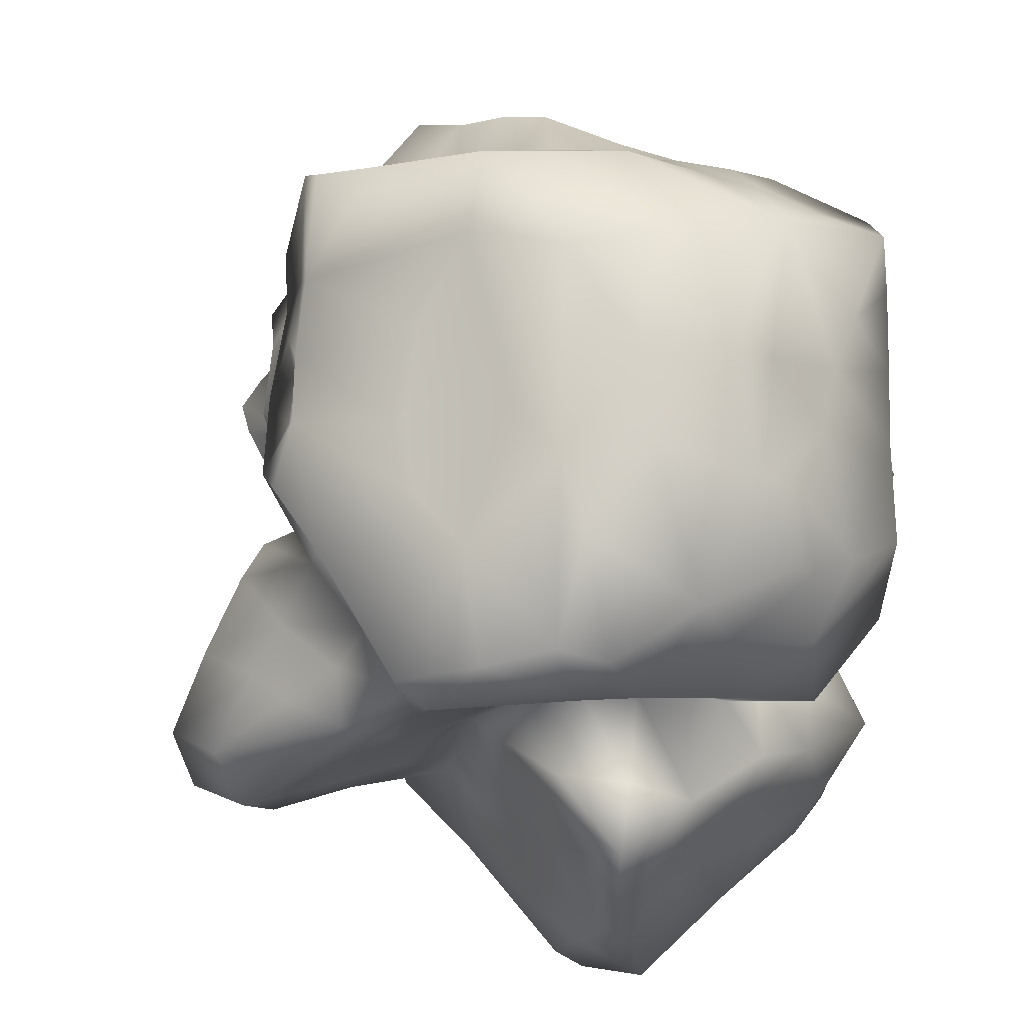
<metadata>
{"format":"obj","ext":"obj","renderer":"f3d","projection":"perspective","resolution":1024,"background":"white","views":[{"elev":55.3,"azim":50.8,"up":"+Y"}]}
</metadata>
<code>
v  -0.6883 0.6936 1.818
v  -0.9632 0.5725 1.877
v  -0.8503 0.228 1.877
v  -1.08 0.5846 1.642
v  -0.5225 0.413 1.803
v  -1.041 0.8978 1.596
v  -0.7088 0.078 1.719
v  -0.7611 0.9672 1.52
v  -1.06 0.4386 1.557
v  -0.5947 0.0446 1.614
v  -0.9137 -0.0365 1.43
v  -1.039 0.0973 1.426
v  -0.2746 0.8544 1.56
v  -0.186 1.196 1.438
v  -0.363 0.5038 1.365
v  -0.543 1.031 1.498
v  -0.4551 0.2269 1.388
v  -0.7205 -0.2168 1.299
v  -1.155 0.8544 1.276
v  -0.7794 1.205 1.335
v  -0.0758 1.079 1.264
v  -0.5225 -0.095 1.213
v  -0.1387 0.8446 1.176
v  -1.089 1.207 1.321
v  -0.3891 1.287 1.304
v  -1.232 0.4246 1.254
v  -1.281 0.6766 0.9891
v  -0.0435 1.486 1.227
v  -1.155 0.0747 1.215
v  -0.8004 1.466 1.119
v  -0.7988 -0.416 1.133
v  0.0147 1.671 1.28
v  0.1495 1.538 1.214
v  -0.3659 1.483 1.161
v  -1.139 1.262 1.156
v  0.0007 1.297 1.177
v  -0.9975 -0.1938 1.07
v  -0.6454 1.82 1.187
v  -1.323 0.2623 1.051
v  -0.3521 0.147 1.014
v  0.2497 1.798 0.9985
v  -0.8943 -0.43 0.9926
v  -0.1364 0.6942 0.9421
v  -0.9773 1.895 1.166
v  -1.155 1.751 1.104
v  -1.114 2.043 0.9504
v  -0.1732 1.993 0.7551
v  -0.653 -0.4098 0.9383
v  -1.277 -0.0382 0.9583
v  -0.981 1.436 0.9208
v  -1.351 0.4521 0.8965
v  -1.193 0.7375 0.8159
v  -1.286 0.4146 0.725
v  0.3476 1.337 0.7126
v  -1.21 -0.2208 0.8266
v  -1.471 1.75 0.8344
v  -1.194 1.442 0.7756
v  -1.209 1.896 0.9096
v  0.1297 1.106 0.7113
v  -0.4814 2.026 0.7628
v  -0.8831 -0.3785 0.7792
v  -0.4146 -0.3786 0.6862
v  -1.194 -0.3539 0.6414
v  -0.1243 0.6093 0.7644
v  0.5366 1.565 0.6862
v  -1.328 2.02 0.7776
v  -1.319 1.493 0.6773
v  -0.7362 2.156 0.6234
v  0.4475 1.934 0.7534
v  -0.9998 1.175 0.7154
v  -0.3401 -0.0496 0.7105
v  -1.321 2.163 0.7662
v  -0.6327 -0.3348 0.7245
v  -1.107 0.8583 0.6855
v  0.3703 -0.4982 0.7791
v  0.5504 -0.7432 0.796
v  0.6909 -0.407 0.7828
v  0.4976 0.9632 0.7729
v  0.4617 0.617 0.7605
v  0.9547 0.876 0.7855
v  0.6871 0.5045 0.776
v  0.9359 0.3878 0.7733
v  0.8011 -0.037 0.7687
v  0.4828 -0.157 0.7743
v  -0.1685 -0.73 0.7714
v  0.1412 0.7459 0.7652
v  -1.621 0.7858 0.7529
v  0.4338 0.1765 0.7514
v  0.6846 -0.7761 0.7344
v  -1.58 0.5163 0.668
v  0.0692 0.3319 0.7731
v  0.1401 -0.1611 0.7465
v  0.0775 -0.9751 0.4957
v  -0.0915 -0.4736 0.7172
v  -0.8166 -0.5826 0.7721
v  -0.671 -0.7668 0.7807
v  -0.9523 -0.4978 0.6386
v  0.7292 0.9632 0.5543
v  0.9334 -0.1832 0.6655
v  -1.569 1.62 0.4765
v  -0.7021 -0.9876 0.5507
v  -1.638 1.428 0.7802
v  -0.9839 -0.3145 0.5688
v  0.9668 -0.5852 0.6028
v  -1.387 0.9909 0.5386
v  0.101 0.9327 0.608
v  -1.425 1.161 0.6188
v  -1.712 1.135 0.7149
v  -0.2317 -0.983 0.5155
v  -1.158 1.248 0.531
v  -1.549 1.958 0.6544
v  0.9332 0.8469 0.3495
v  -1.558 1.057 0.6119
v  0.9206 0.3675 0.4564
v  0.602 1.858 0.5952
v  -1.747 1.864 0.5246
v  -1.668 0.952 0.5644
v  -1.965 0.8576 0.684
v  0.4027 -0.9937 0.4758
v  -1.923 1.163 0.5336
v  -1.886 0.9474 0.5919
v  -1.68 0.3015 0.5856
v  -1.239 0.0264 0.6216
v  -0.8226 -0.7202 0.3469
v  -1.682 2.102 0.4733
v  0.2606 0.9638 0.4209
v  0.6696 -0.8074 0.4609
v  -2.118 0.8482 0.6159
v  -0.1 2.3 0.2805
v  -0.9828 1.01 0.4679
v  -2.214 0.5352 0.5391
v  -1.05 0.8484 0.5156
v  0.2047 2.196 0.3934
v  -1.507 -0.1917 0.5116
v  -1.135 1.121 0.4423
v  0.5702 1.266 0.3239
v  -1.995 0.0866 0.443
v  -0.9949 2.34 0.3395
v  -1.532 2.304 0.5428
v  0.66 1.5 0.454
v  -0.4644 2.322 0.2557
v  0.9104 0.0782 0.25
v  -1.983 1.363 0.477
v  -1.2 -0.2817 0.3308
v  0.8046 -0.7232 0.2618
v  -2.316 0.6689 0.3697
v  -0.9812 -0.2594 0.2929
v  -2.357 1.044 0.2414
v  -1.015 0.9034 0.3233
v  -2.188 0.9026 0.3308
v  -2.425 0.2035 0.3977
v  0.9366 -0.4779 0.0431
v  -1.859 1.828 0.3022
v  -1.829 2.527 0.2451
v  -1.998 2.341 0.1962
v  -0.6804 -0.9884 0.2992
v  0.4028 0.962 0.2249
v  -1.782 -0.4483 0.3922
v  -1.943 1.977 0.3755
v  -1.454 -0.5006 0.2304
v  0.4762 -1.001 0.1816
v  -2.175 -0.3028 0.3545
v  -2.499 0.1021 0.3431
v  -1.972 -0.5866 0.341
v  -0.9883 -0.4399 0.1262
v  0.6596 1.892 0.124
v  -2.137 1.457 0.0937
v  0.9165 0.3597 0.0052
v  -0.0857 -0.9691 0.0949
v  -1.832 2.007 0.0357
v  -2.232 -0.3154 0.1057
v  0.0958 2.331 -0.0501
v  -2.433 0.2735 0.0087
v  -0.8703 -0.6833 -0.006
v  0.5825 0.9786 0.0201
v  -1.117 2.584 -0.0308
v  -1.782 1.661 0.163
v  0.7281 1.59 0.0103
v  0.8063 1.25 0.0385
v  0.6383 -0.8622 0.0227
v  0.5075 0.8422 -0.0051
v  -2.239 0.9179 0.0982
v  -0.6956 -0.9601 -0.1624
v  -2.333 0.5271 0.0182
v  -1.657 2.593 0.0588
v  0.1111 -0.9822 -0.1301
v  -2.344 0.8319 -0.0456
v  -0.3547 -0.977 -0.0798
v  -1.747 1.832 -0.089
v  -1.922 -0.7294 0.014
v  -1.841 2.203 -0.1176
v  -2.344 1.351 -0.086
v  -2.292 0.053 -0.0917
v  0.8164 -0.6267 -0.0433
v  -1.33 -0.6343 -0.049
v  -2.443 1.14 -0.1971
v  0.9318 -0.121 -0.1933
v  0.4553 2.152 -0.3773
v  -0.9623 -0.3881 -0.1189
v  -1.275 -0.5401 -0.3057
v  -0.217 2.462 -0.2505
v  0.9248 0.7547 -0.0902
v  -0.7472 2.677 -0.2663
v  -1.611 2.277 -0.2744
v  -1.297 2.772 -0.2755
v  0.6256 0.7964 -0.1358
v  -2.321 1.02 -0.2854
v  -1.553 -0.7316 -0.2115
v  -1.506 2.461 -0.2679
v  -1.963 -0.673 -0.1884
v  0.9548 0.9983 -0.3504
v  -2.097 -0.3704 -0.1837
v  0.5214 -0.9801 -0.2851
v  -2.284 0.2285 -0.3547
v  0.7545 1.892 -0.2982
v  0.8666 1.353 -0.3869
v  -0.9424 -0.5363 -0.4224
v  -2.435 0.4727 -0.255
v  -2.296 1.627 -0.2775
v  0.937 -0.3751 -0.421
v  -2.423 1.407 -0.6385
v  0.9479 0.4924 -0.3904
v  -1.374 2.545 -0.4296
v  -0.4355 2.607 -0.4638
v  0.7796 1.767 -0.4266
v  -0.2825 -0.9666 -0.5744
v  -2.011 -0.2277 -0.475
v  -2.432 0.9267 -0.3776
v  0.9522 -0.0846 -0.547
v  -0.9955 -0.3625 -0.4067
v  -2.015 1.868 -0.4437
v  0.6717 -0.729 -0.526
v  -1.729 2.067 -0.4569
v  0.6013 0.732 -0.3522
v  0.4353 0.8168 -0.3481
v  -1.484 2.278 -0.5235
v  0.2967 -0.97 -0.4027
v  -2.328 1.802 -0.6937
v  0.3834 0.7964 -0.4967
v  -2.479 1.187 -0.5842
v  0.254 0.853 -0.3301
v  -2.467 0.6762 -0.4593
v  0.5152 1.987 -0.5449
v  0.037 0.9033 -0.442
v  -0.0499 0.938 -0.3934
v  0.3645 0.8989 -0.4571
v  0.0328 0.9597 -0.4385
v  0.1103 2.434 -0.5151
v  -2.377 1.084 -0.5392
v  -2.325 0.4579 -0.6132
v  -0.6153 -0.7221 -0.4811
v  0.8628 1.099 -0.8243
v  -1.857 -0.5266 -0.6474
v  -2.36 0.8596 -0.6656
v  -2.167 0.148 -0.6408
v  -0.0696 2.531 -0.6656
v  -1.478 -0.603 -0.7182
v  -0.9877 2.651 -0.8322
v  0.6222 0.9683 -0.634
v  -0.5753 2.566 -0.7368
v  -1.203 2.573 -0.6852
v  -1.258 -0.4592 -0.7574
v  0.0254 -0.7983 -0.6735
v  -0.4526 -0.759 -0.6532
v  0.7865 1.652 -0.6536
v  0.6875 0.4799 -0.6258
v  0.3559 0.6579 -0.6988
v  0.0945 2.326 -0.7359
v  0.8286 -0.5091 -0.7158
v  0.3849 -0.7201 -0.6281
v  -2.358 0.6633 -0.8905
v  -0.8915 -0.2465 -0.8106
v  -1.221 2.443 -0.7871
v  0.3584 1.994 -0.8336
v  -2.04 2.015 -0.7256
v  0.3566 1.064 -0.7228
v  -1.884 -0.1044 -0.8844
v  -2.314 1.165 -0.7777
v  0.7761 1.501 -0.9551
v  -0.6091 -0.4627 -0.8179
v  0.9014 0.1857 -0.8445
v  0.7651 -0.4403 -0.8667
v  -1.791 2.229 -0.8024
v  -1.663 2.242 -0.9325
v  -1.358 2.276 -0.7373
v  -0.249 -0.618 -0.7321
v  0.3584 1.184 -0.9199
v  0.118 -0.6745 -0.7689
v  -2.124 1.765 -0.9422
v  0.397 0.5045 -0.8745
v  -2.236 1.416 -0.8407
v  -2.133 0.3426 -0.9816
v  0.6426 0.3543 -0.8707
v  0.1696 2.041 -1.075
v  0.3859 -0.5494 -0.8668
v  -1.171 2.402 -0.9063
v  -0.0459 -0.4618 -0.8342
v  0.8014 -0.1535 -0.8493
v  -1.033 2.537 -0.8933
v  -0.1134 -0.0414 -0.8383
v  -0.3747 -0.2327 -0.8185
v  -0.6809 -0.0289 -0.8173
v  0.0787 -0.2291 -0.8339
v  -1.853 2.051 -0.9501
v  0.1638 0.1773 -0.8354
v  0.4962 -0.0982 -0.8412
v  -1.089 -0.3136 -1.135
v  -0.4942 -0.0602 -1.106
v  -0.81 -0.1543 -1.046
v  0.365 0.8926 -0.976
v  -1.762 -0.4247 -1.12
v  0.4423 1.672 -1.205
v  0.3353 0.4565 -0.9998
v  -1.304 2.263 -1.075
v  -1.389 -0.4789 -1.252
v  -2.319 0.6963 -1.134
v  0.5939 1.216 -1.022
v  -0.3419 2.486 -1.208
v  -2.012 1.484 -1.111
v  -1.673 1.849 -1.089
v  -0.9463 2.414 -1.055
v  -1.038 2.303 -1.183
v  -0.0567 -0.0868 -1.221
v  -1.952 0.9814 -1.042
v  -1.64 -0.4058 -1.385
v  -0.8373 -0.0487 -1.121
v  -0.7744 2.447 -1.152
v  -2.063 1.23 -1.078
v  0.0194 0.0364 -1.293
v  -1.221 2.089 -1.152
v  0.3918 0.9176 -1.274
v  0.3621 0.5605 -1.233
v  -1.755 1.639 -1.141
v  0.4007 1.362 -1.181
v  -1.962 0.1375 -1.242
v  -1.41 1.255 -1.073
v  -1.416 1.011 -1.145
v  -1.586 1.001 -1.205
v  -1.87 1.244 -1.314
v  -1.637 1.108 -1.095
v  -1.363 1.319 -1.181
v  0.0099 2.05 -1.34
v  -1.309 1.864 -1.213
v  0.1711 0.2758 -1.402
v  -1.762 0.8365 -1.282
v  -2.113 0.4231 -1.322
v  -1.186 -0.0532 -1.27
v  -1.549 1.563 -1.252
v  -1.982 0.5459 -1.394
v  -0.6768 2.327 -1.335
v  -1.336 -0.2145 -1.277
v  0.1533 1.443 -1.288
v  -1.786 -0.1516 -1.411
v  -1.456 0.7417 -1.234
v  -1.428 0.7742 -1.32
v  -0.3244 -0.0909 -1.346
v  -1.078 1.952 -1.458
v  -0.9313 2.171 -1.422
v  0.203 1.797 -1.408
v  -1.147 1.662 -1.394
v  -1.371 1.185 -1.383
v  -1.127 1.812 -1.568
v  -0.7609 2.182 -1.449
v  -1.31 1.532 -1.368
v  -1.579 0.5167 -1.323
v  -0.8466 -0.0959 -1.494
v  -1.396 0.1041 -1.393
v  -1.455 0.5259 -1.282
v  0.3261 1.11 -1.438
v  -1.252 0.2072 -1.372
v  -0.0765 1.631 -1.518
v  0.2539 0.7714 -1.472
v  -0.2405 2.071 -1.757
v  -1.618 0.364 -1.4
v  -1.444 0.4336 -1.409
v  -0.3442 1.662 -1.436
v  0.203 0.4596 -1.521
v  -0.9722 1.684 -1.363
v  -1.415 0.8342 -1.468
v  -0.9809 0.1153 -1.528
v  -0.6465 1.527 -1.487
v  -1.671 -0.0354 -1.481
v  -0.2303 1.503 -1.453
v  0.0278 1.321 -1.457
v  -0.2479 0.3131 -1.58
v  -0.4899 2.166 -1.548
v  -0.7381 1.839 -1.699
v  -1.111 1.512 -1.495
v  -1.878 0.1414 -1.503
v  -0.0657 1.926 -1.633
v  -0.49 0.1068 -1.518
v  -0.1667 0.8633 -1.492
v  -1.346 1.303 -1.528
v  -0.5614 0.8814 -1.517
v  -0.8165 1.093 -1.499
v  -1.103 0.4115 -1.62
v  -1.154 1.107 -1.525
v  -1.036 0.7646 -1.553
v  -0.7335 0.3543 -1.58
v  -1.402 0.7066 -1.622
v  -0.8814 1.974 -1.665
v  -0.4496 1.901 -1.877
g Cliff_NG3_1_uvmapped_ZBrush_defualt_group
f 1 2 3
f 4 3 2
f 1 3 5
f 4 2 6
f 3 7 5
f 1 8 2
f 8 6 2
f 3 4 9
f 5 7 10
f 7 3 11
f 12 11 3
f 5 13 1
f 13 14 1
f 13 5 15
f 9 12 3
f 8 1 16
f 5 10 17
f 7 18 10
f 15 5 17
f 14 16 1
f 4 6 19
f 20 6 8
f 14 13 21
f 7 11 18
f 10 18 22
f 22 17 10
f 13 15 23
f 19 9 4
f 6 20 24
f 14 25 16
f 9 19 26
f 8 16 20
f 9 26 12
f 21 13 23
f 19 27 26
f 6 24 19
f 25 14 28
f 12 26 29
f 20 16 25
f 24 20 30
f 18 11 31
f 32 28 33
f 25 28 34
f 35 24 30
f 33 28 36
f 29 37 12
f 37 11 12
f 19 24 35
f 32 38 34
f 32 34 28
f 28 14 36
f 39 29 26
f 20 25 34
f 17 22 40
f 11 37 31
f 41 32 33
f 36 14 21
f 31 37 42
f 23 15 43
f 38 44 45
f 17 40 15
f 20 34 30
f 45 44 46
f 32 41 47
f 34 38 30
f 32 47 38
f 26 27 39
f 45 30 38
f 18 31 48
f 29 49 37
f 31 42 48
f 46 44 38
f 19 35 27
f 45 50 30
f 51 39 27
f 29 39 49
f 27 35 52
f 36 21 23
f 15 40 43
f 53 49 39
f 39 51 53
f 33 36 54
f 37 49 55
f 45 56 57
f 50 45 57
f 50 35 30
f 45 46 58
f 36 23 59
f 38 47 60
f 42 61 48
f 40 22 62
f 46 38 60
f 45 58 56
f 22 18 62
f 55 63 37
f 18 48 62
f 40 64 43
f 41 33 65
f 33 54 65
f 36 59 54
f 58 66 56
f 37 63 42
f 56 67 57
f 68 46 60
f 47 41 69
f 59 23 43
f 66 58 46
f 35 50 70
f 63 61 42
f 35 70 52
f 27 52 53
f 40 62 71
f 46 72 66
f 61 73 48
f 70 74 52
f 51 27 53
f 41 65 69
f 75 76 77
f 78 79 80
f 80 79 81
f 80 81 82
f 83 84 77
f 76 75 85
f 78 86 79
f 87 53 52
f 82 81 83
f 83 81 88
f 84 75 77
f 76 89 77
f 87 90 53
f 91 88 79
f 64 40 71
f 75 84 92
f 93 76 85
f 50 57 70
f 86 91 79
f 88 92 84
f 85 75 94
f 62 95 96
f 95 97 96
f 80 98 78
f 86 64 91
f 83 88 84
f 95 61 97
f 85 62 96
f 68 72 46
f 81 79 88
f 64 71 91
f 99 82 83
f 91 71 92
f 88 91 92
f 83 77 99
f 75 92 94
f 94 62 85
f 67 56 100
f 48 73 62
f 73 61 95
f 101 96 97
f 100 102 67
f 63 103 61
f 89 104 77
f 52 105 87
f 73 95 62
f 43 106 59
f 107 67 102
f 108 107 102
f 74 105 52
f 97 61 103
f 85 96 109
f 70 57 110
f 92 71 94
f 56 66 111
f 112 98 80
f 71 62 94
f 66 72 111
f 107 108 113
f 82 99 114
f 65 115 69
f 100 56 116
f 87 117 118
f 106 64 86
f 77 104 99
f 93 85 109
f 64 106 43
f 89 76 119
f 118 90 87
f 78 106 86
f 111 116 56
f 120 121 108
f 90 122 53
f 49 53 123
f 124 101 97
f 125 111 72
f 108 121 113
f 108 102 120
f 98 126 78
f 59 126 54
f 118 117 121
f 90 118 122
f 123 53 122
f 114 80 82
f 49 123 55
f 127 104 89
f 128 118 121
f 76 93 119
f 47 69 129
f 70 130 74
f 130 70 110
f 113 121 117
f 122 118 131
f 74 130 132
f 118 128 131
f 133 129 69
f 57 67 110
f 122 134 123
f 89 119 127
f 67 107 110
f 105 74 135
f 133 69 115
f 54 136 65
f 111 125 116
f 109 96 101
f 113 105 107
f 117 105 113
f 87 105 117
f 131 137 122
f 72 138 139
f 115 65 140
f 141 60 47
f 110 107 135
f 142 114 99
f 125 72 139
f 120 102 143
f 114 112 80
f 55 123 144
f 60 141 68
f 123 134 144
f 145 104 127
f 143 102 100
f 136 140 65
f 122 137 134
f 105 135 107
f 59 106 126
f 138 72 68
f 128 146 131
f 103 147 97
f 78 126 106
f 55 144 63
f 54 126 136
f 110 135 130
f 143 148 120
f 132 149 74
f 150 128 121
f 151 137 131
f 144 103 63
f 120 150 121
f 104 152 99
f 47 129 141
f 116 153 100
f 130 135 149
f 131 146 151
f 135 74 149
f 154 155 139
f 148 150 120
f 139 155 125
f 124 156 101
f 101 156 109
f 98 157 126
f 137 158 134
f 116 125 159
f 144 134 160
f 119 161 127
f 159 153 116
f 134 158 160
f 137 151 162
f 130 149 132
f 162 158 137
f 146 128 150
f 145 152 104
f 151 163 162
f 112 157 98
f 162 164 158
f 97 165 124
f 136 126 157
f 155 159 125
f 160 158 164
f 93 161 119
f 166 115 140
f 148 143 167
f 144 147 103
f 112 114 168
f 109 169 93
f 159 170 153
f 99 152 142
f 147 165 97
f 138 68 141
f 115 166 133
f 164 162 171
f 155 170 159
f 147 144 165
f 129 133 172
f 151 173 163
f 142 168 114
f 124 174 156
f 157 175 136
f 171 162 163
f 176 139 138
f 153 177 100
f 165 144 160
f 156 169 109
f 178 140 179
f 136 179 140
f 151 146 173
f 167 143 177
f 127 180 145
f 177 143 100
f 112 181 157
f 150 182 146
f 127 161 180
f 156 174 183
f 166 140 178
f 146 184 173
f 139 176 185
f 93 186 161
f 154 139 185
f 150 148 182
f 146 182 187
f 165 174 124
f 188 169 156
f 170 189 153
f 169 186 93
f 138 141 176
f 160 164 190
f 154 191 155
f 166 172 133
f 153 189 177
f 148 167 192
f 157 181 175
f 171 163 193
f 187 184 146
f 183 188 156
f 136 175 179
f 145 194 152
f 165 160 195
f 173 193 163
f 171 190 164
f 167 177 189
f 154 185 191
f 190 195 160
f 145 180 194
f 191 170 155
f 192 196 148
f 152 197 142
f 166 198 172
f 195 199 165
f 200 199 195
f 172 201 129
f 202 112 168
f 176 141 203
f 191 185 204
f 185 176 205
f 182 148 196
f 112 206 181
f 141 129 203
f 199 174 165
f 203 129 201
f 182 207 187
f 208 195 190
f 185 209 204
f 210 190 171
f 196 207 182
f 186 169 188
f 175 211 179
f 175 181 206
f 142 197 168
f 212 210 171
f 185 205 209
f 161 213 180
f 173 214 193
f 186 213 161
f 112 202 206
f 166 178 215
f 193 212 171
f 210 208 190
f 178 179 216
f 199 217 174
f 166 215 198
f 184 218 173
f 167 189 219
f 170 191 189
f 167 219 192
f 184 187 218
f 220 197 152
f 174 217 183
f 196 192 221
f 222 202 168
f 205 223 209
f 194 180 213
f 201 224 203
f 215 178 225
f 179 211 216
f 194 220 152
f 176 203 205
f 175 206 211
f 188 226 186
f 193 227 212
f 228 187 207
f 222 168 229
f 200 230 199
f 219 189 231
f 192 219 221
f 218 214 173
f 199 230 217
f 225 178 216
f 232 220 194
f 213 232 194
f 191 233 189
f 206 234 235
f 202 234 206
f 204 209 236
f 237 213 186
f 195 208 200
f 238 219 231
f 233 191 204
f 229 168 197
f 183 226 188
f 234 239 235
f 226 237 186
f 221 219 238
f 196 221 240
f 196 240 207
f 235 239 241
f 202 222 234
f 228 242 187
f 243 198 215
f 241 244 245
f 241 246 235
f 227 210 212
f 247 241 245
f 187 242 218
f 248 201 172
f 233 204 236
f 231 189 233
f 240 249 207
f 247 246 241
f 241 239 244
f 237 232 213
f 242 250 218
f 217 251 183
f 236 209 223
f 206 252 211
f 246 247 244
f 239 246 244
f 198 248 172
f 207 249 228
f 227 253 210
f 228 249 254
f 220 229 197
f 193 255 227
f 210 253 208
f 251 226 183
f 201 248 256
f 225 243 215
f 247 245 244
f 200 208 257
f 216 211 252
f 228 254 242
f 218 250 214
f 253 257 208
f 203 258 205
f 235 259 206
f 214 255 193
f 224 260 203
f 256 224 201
f 205 261 223
f 200 262 230
f 263 237 226
f 264 226 251
f 225 265 243
f 234 222 266
f 234 267 239
f 198 268 248
f 220 232 269
f 270 232 237
f 265 225 216
f 267 246 239
f 259 252 206
f 254 271 242
f 272 217 230
f 223 273 236
f 274 268 198
f 198 243 274
f 261 273 223
f 246 259 235
f 270 237 263
f 231 233 275
f 242 271 250
f 268 256 248
f 234 266 267
f 260 258 203
f 276 246 267
f 250 255 214
f 257 262 200
f 269 229 220
f 255 277 227
f 278 249 240
f 254 249 278
f 275 238 231
f 279 216 252
f 276 259 246
f 251 280 264
f 281 222 229
f 270 282 232
f 236 283 233
f 284 236 285
f 262 272 230
f 286 263 226
f 205 258 261
f 279 265 216
f 217 280 251
f 264 286 226
f 283 236 284
f 287 259 276
f 222 281 266
f 275 233 283
f 270 263 288
f 238 275 289
f 285 236 273
f 278 240 221
f 256 260 224
f 289 221 238
f 290 267 266
f 282 269 232
f 263 286 288
f 278 221 291
f 292 255 250
f 272 280 217
f 264 280 286
f 265 274 243
f 269 282 229
f 290 266 293
f 277 253 227
f 221 289 291
f 274 294 268
f 295 270 288
f 266 281 293
f 285 273 296
f 292 277 255
f 288 286 297
f 295 282 270
f 281 229 298
f 282 298 229
f 261 299 273
f 300 301 302
f 287 252 259
f 301 303 297
f 280 297 286
f 300 303 301
f 302 301 280
f 302 280 272
f 301 297 280
f 299 261 258
f 275 283 304
f 305 306 303
f 300 305 303
f 262 307 272
f 288 297 295
f 305 293 306
f 308 300 302
f 283 284 304
f 304 289 275
f 290 293 305
f 272 309 302
f 281 298 306
f 306 298 282
f 306 295 303
f 306 282 295
f 299 296 273
f 267 290 310
f 293 281 306
f 277 311 253
f 312 274 265
f 265 279 312
f 267 310 276
f 297 303 295
f 290 305 313
f 276 310 287
f 285 314 284
f 271 292 250
f 253 311 257
f 257 315 262
f 254 316 271
f 307 309 272
f 315 307 262
f 317 252 287
f 317 279 252
f 268 318 256
f 291 319 278
f 313 310 290
f 294 318 268
f 289 304 320
f 278 316 254
f 318 260 256
f 321 296 299
f 285 296 322
f 305 300 323
f 324 316 278
f 311 325 257
f 291 289 319
f 326 308 302
f 309 326 302
f 325 315 257
f 258 327 299
f 299 327 321
f 284 314 304
f 317 312 279
f 278 319 328
f 314 285 322
f 324 278 328
f 322 296 321
f 289 320 319
f 329 305 323
f 320 304 330
f 305 329 313
f 323 300 308
f 304 314 330
f 287 310 331
f 310 313 332
f 319 320 333
f 287 331 334
f 287 334 317
f 292 335 277
f 336 337 338
f 324 328 339
f 312 294 274
f 338 340 336
f 324 340 338
f 318 258 260
f 340 324 339
f 336 341 337
f 294 342 318
f 271 316 292
f 326 309 307
f 318 327 258
f 330 314 322
f 320 330 343
f 332 313 344
f 336 340 341
f 324 338 345
f 334 312 317
f 344 313 329
f 316 346 292
f 307 347 326
f 319 333 348
f 345 349 324
f 324 349 316
f 327 350 321
f 320 343 333
f 307 351 347
f 292 346 335
f 307 315 351
f 328 319 339
f 334 352 312
f 335 353 277
f 339 341 340
f 338 337 354
f 331 310 332
f 348 333 343
f 277 353 311
f 350 322 321
f 341 355 337
f 354 337 355
f 345 338 354
f 326 356 308
f 319 348 339
f 343 330 357
f 308 356 323
f 330 322 358
f 312 359 294
f 348 343 360
f 341 361 355
f 362 360 343
f 350 363 322
f 341 364 361
f 365 345 354
f 356 326 366
f 351 367 347
f 354 355 368
f 325 351 315
f 331 369 334
f 365 354 368
f 369 352 334
f 370 347 367
f 352 371 312
f 372 331 332
f 353 325 311
f 318 342 373
f 356 329 323
f 366 326 347
f 339 364 341
f 318 350 327
f 363 358 322
f 339 348 364
f 316 349 346
f 345 365 349
f 364 348 360
f 365 368 374
f 374 368 375
f 358 357 330
f 359 312 371
f 376 371 352
f 332 377 372
f 349 365 374
f 374 375 367
f 367 375 370
f 378 364 360
f 361 379 355
f 366 347 380
f 381 378 376
f 367 351 382
f 294 359 342
f 376 352 383
f 344 377 332
f 384 352 369
f 379 375 355
f 344 329 385
f 385 329 356
f 372 369 331
f 347 370 380
f 363 350 386
f 362 378 360
f 355 375 368
f 325 382 351
f 387 376 378
f 364 378 388
f 349 374 389
f 382 374 367
f 318 386 350
f 359 390 342
f 384 383 352
f 385 356 391
f 391 356 366
f 384 369 392
f 346 389 335
f 374 382 389
f 392 369 372
f 361 393 379
f 325 353 382
f 362 343 357
f 383 381 376
f 384 392 383
f 346 349 389
f 381 383 394
f 389 353 335
f 373 386 318
f 388 393 364
f 381 394 395
f 394 383 392
f 389 382 353
f 378 381 388
f 364 393 361
f 388 381 395
f 370 375 396
f 397 388 395
f 387 378 362
f 395 394 398
f 392 372 377
f 377 344 385
f 366 399 391
f 393 388 397
f 379 400 375
f 357 358 401
f 390 373 342
f 398 397 395
f 380 370 396
f 401 358 363
f 392 377 385
f 380 399 366
f 394 392 385
f 371 390 359
f 379 393 400
f 391 399 385
f 394 399 398
f 399 380 396
f 375 400 396
f 394 385 399
f 397 400 393
f 397 398 400
f 401 362 357
f 398 399 396
f 400 398 396
f 387 362 401
f 387 402 376
f 402 371 376
f 402 401 363
f 387 401 402
f 402 390 371
f 402 386 373
f 386 402 363
f 402 373 390

</code>
